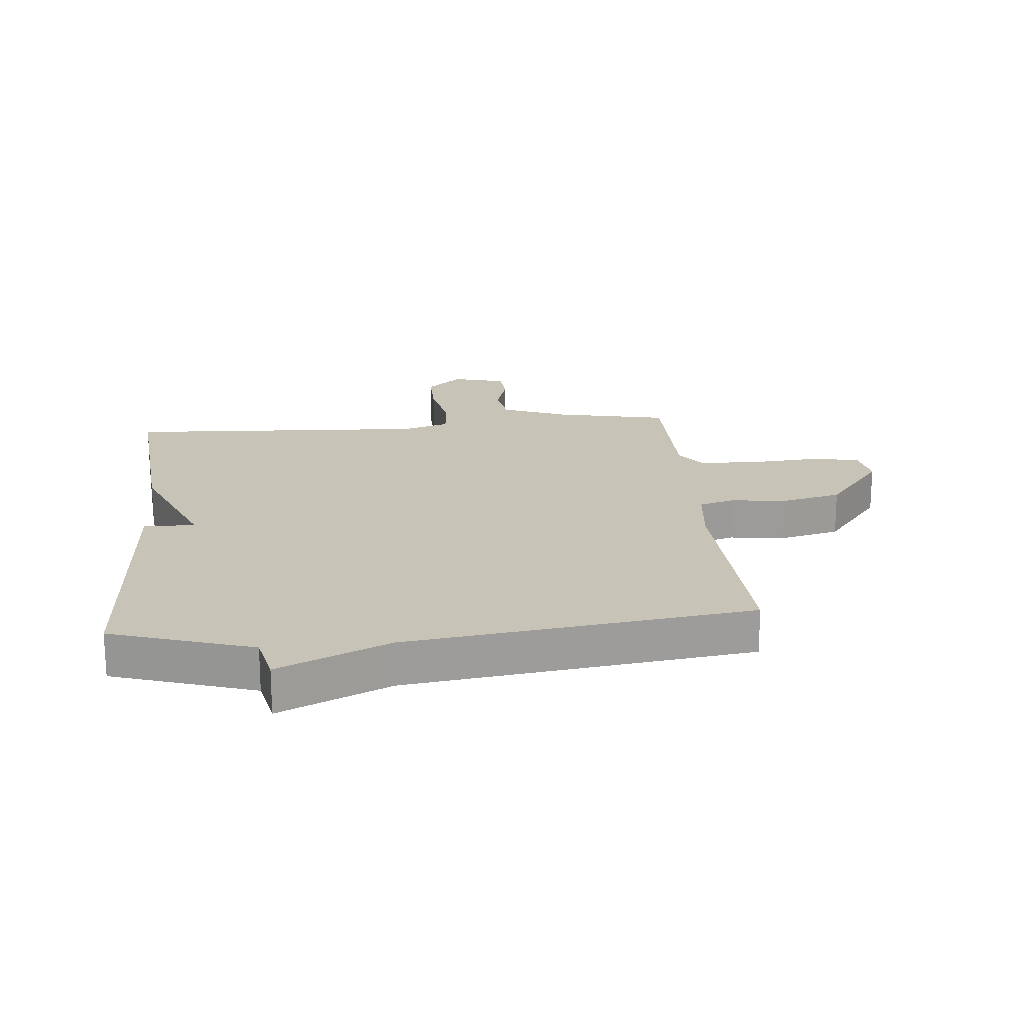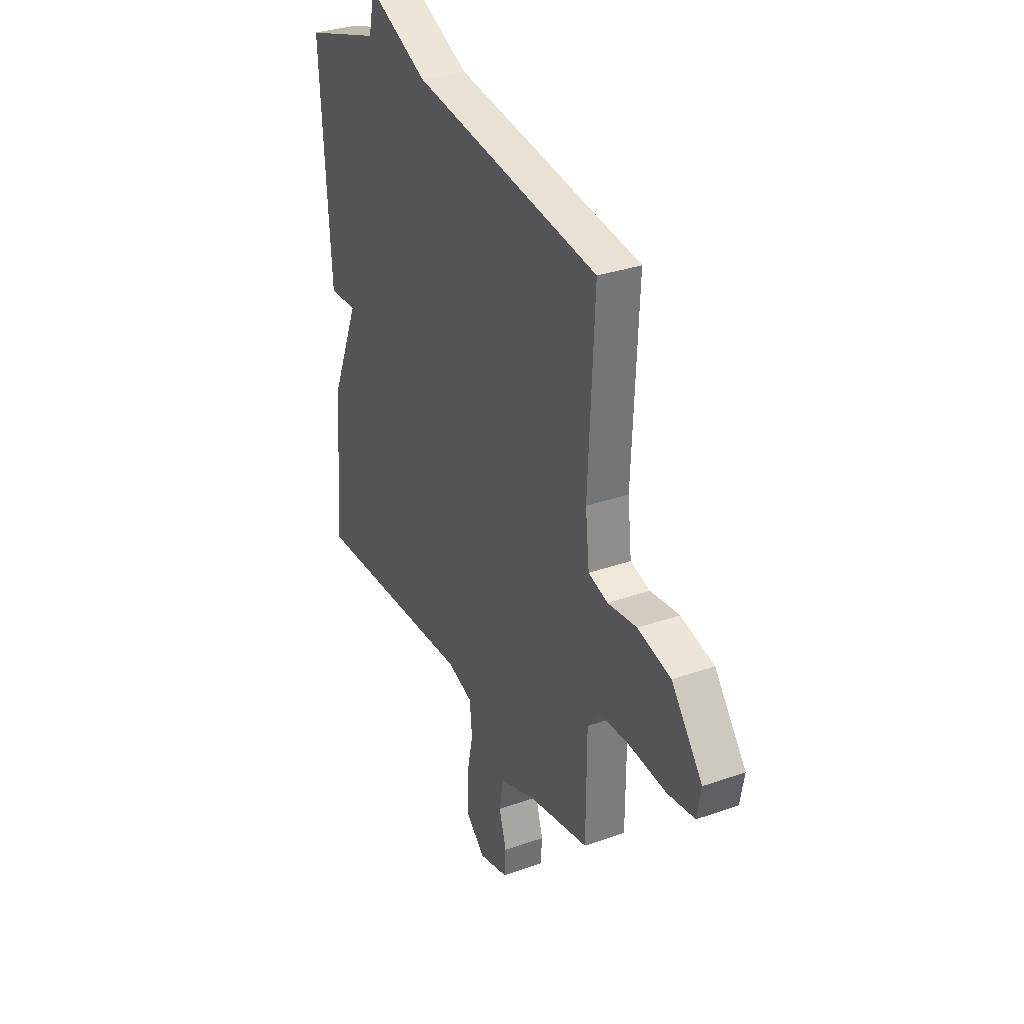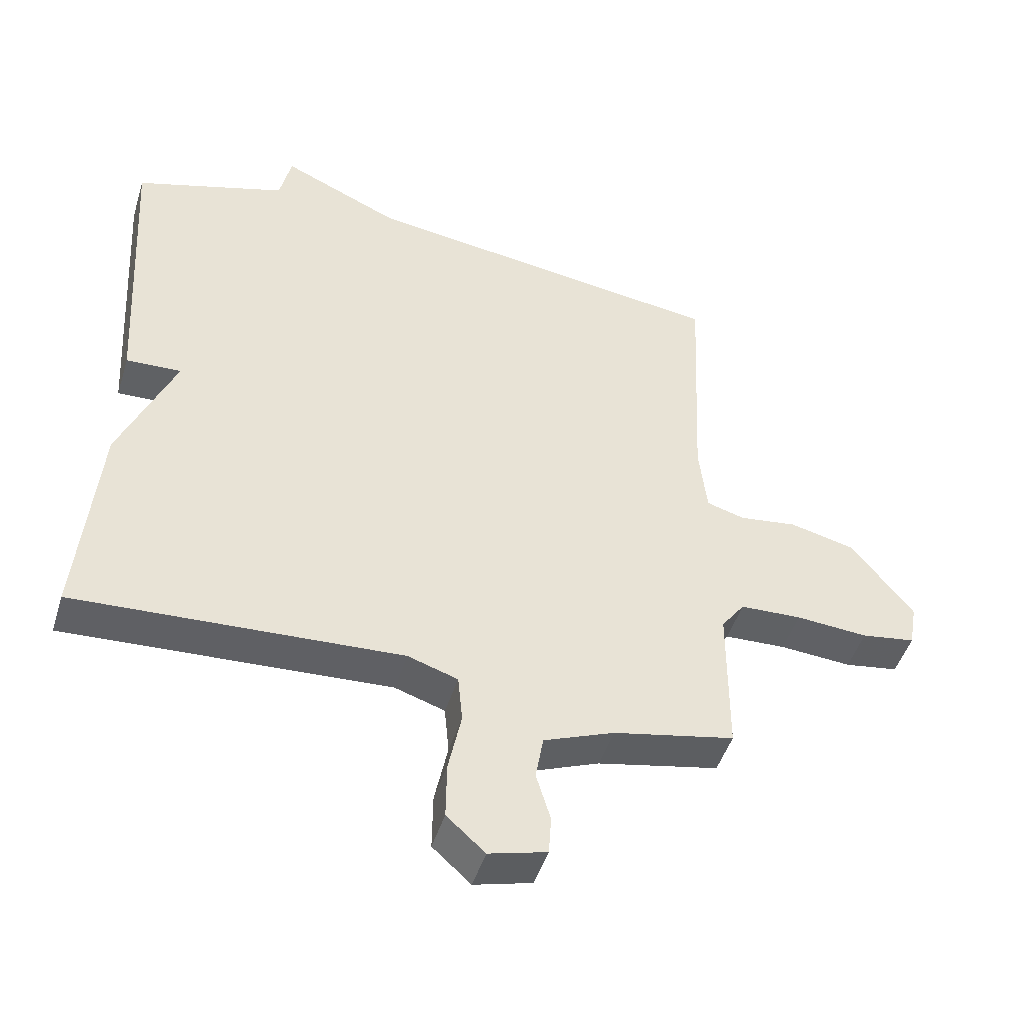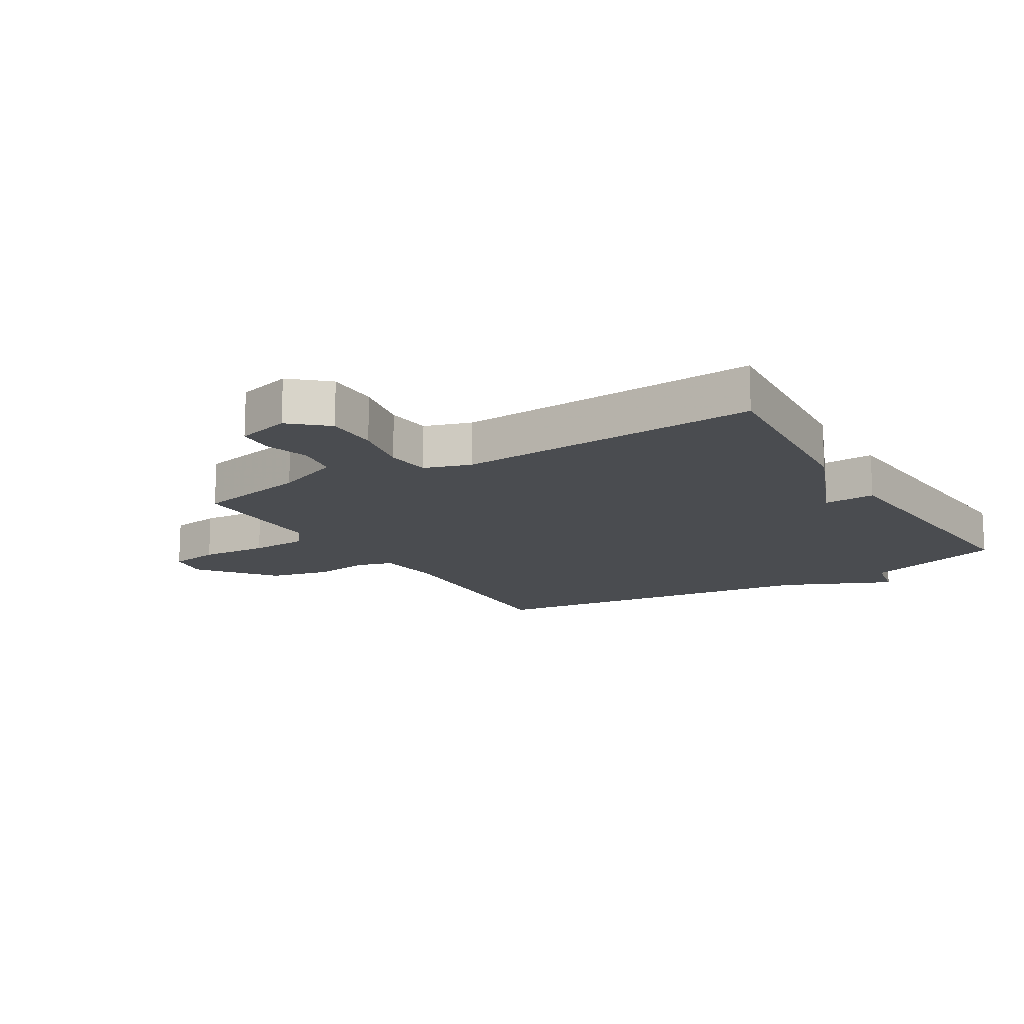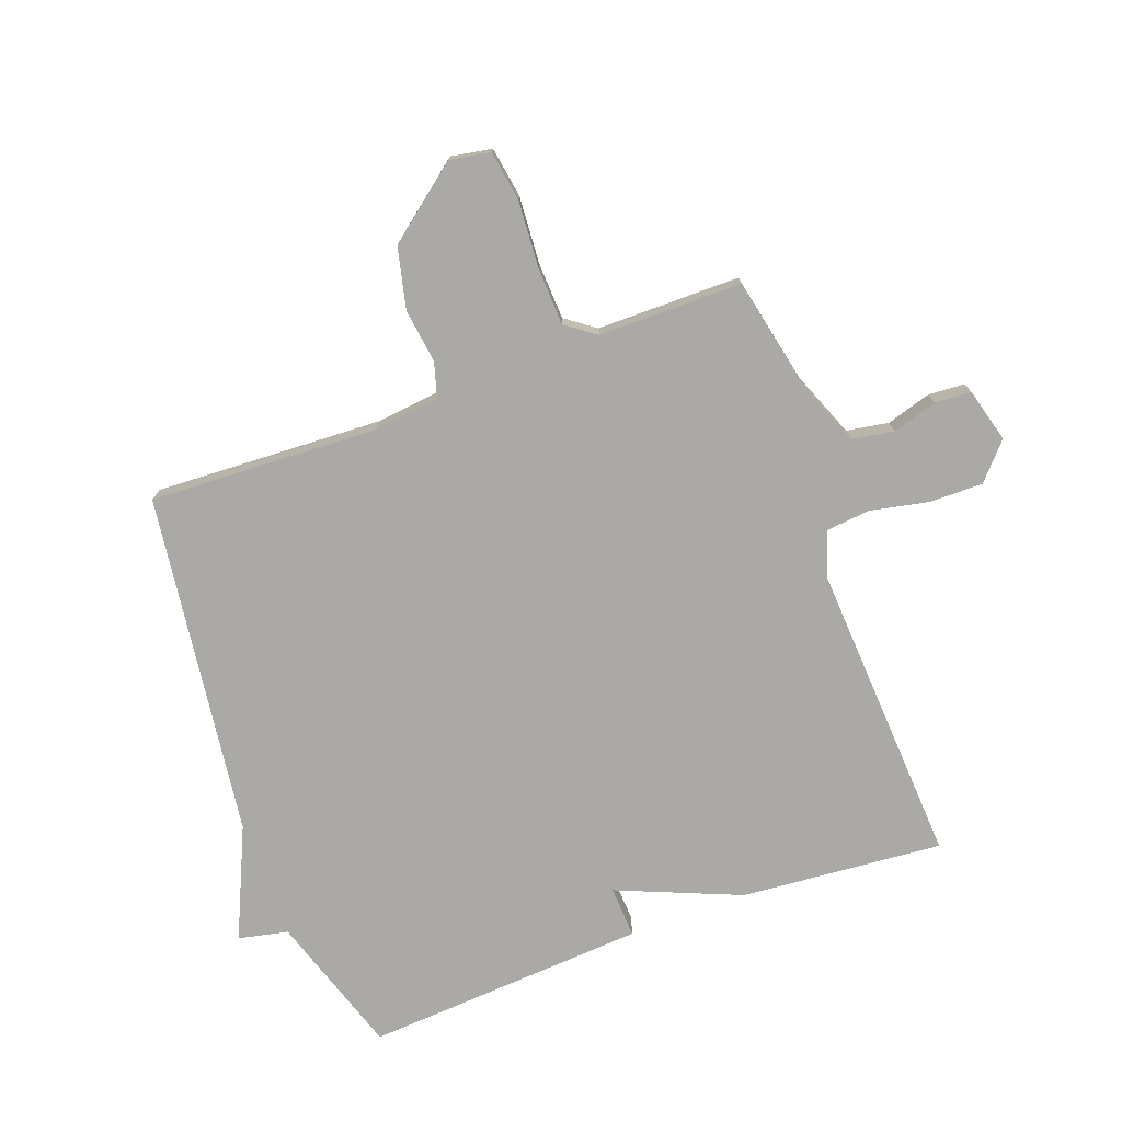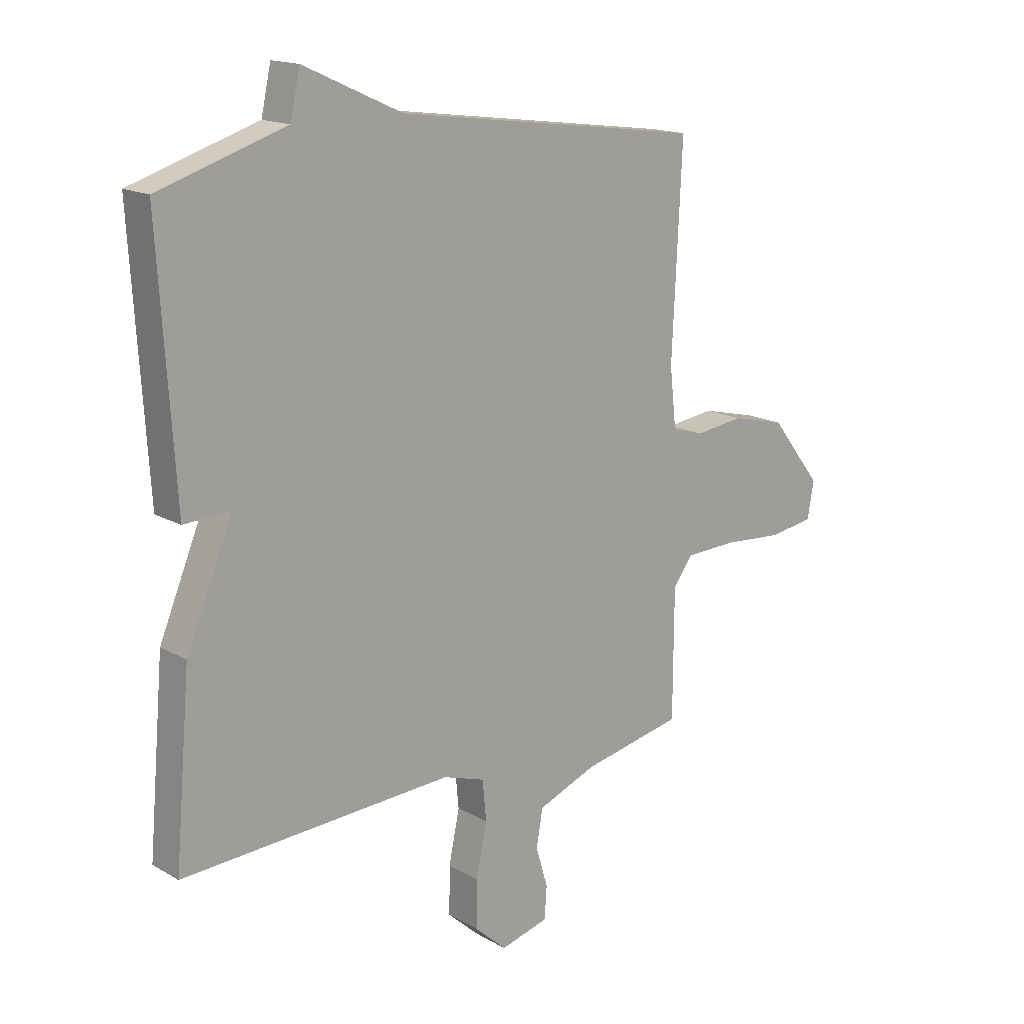
<metadata>
{"format":"obj","ext":"obj","renderer":"f3d","projection":"perspective","resolution":1024,"background":"white","views":[{"elev":19.8,"azim":-5.3,"up":"+Y"},{"elev":32.3,"azim":63.8,"up":"+Z"},{"elev":-47.3,"azim":-17.1,"up":"+Z"},{"elev":-14.8,"azim":-148.5,"up":"+Y"},{"elev":-75.6,"azim":110.3,"up":"+Y"},{"elev":16.1,"azim":-40.6,"up":"+Z"}]}
</metadata>
<code>
v 0.5 0.07 0.5
v 0.482 0.07 0.122
v 0.494 0.07 0.013
v 0.553 0.07 -0.004
v 0.642 0.07 0.008
v 0.743 0.07 -0.016
v 0.838 0.07 -0.137
v 0.826 0.07 -0.205
v 0.743 0.07 -0.218
v 0.632 0.07 -0.21
v 0.537 0.07 -0.214
v 0.501 0.07 -0.263
v 0.5 0.07 -0.5
v 0.313 0.07 -0.539
v 0.205 0.07 -0.582
v 0.193 0.07 -0.651
v 0.215 0.07 -0.725
v 0.211 0.07 -0.785
v 0.122 0.07 -0.809
v 0.063 0.07 -0.756
v 0.064 0.07 -0.668
v 0.084 0.07 -0.572
v 0.077 0.07 -0.498
v 0 0.07 -0.473
v -0.5 0.07 -0.5
v -0.471 0.07 -0.167
v -0.386 0.07 0.037
v -0.471 0.07 0.033
v -0.5 0.07 0.5
v -0.267 0.07 0.575
v -0.249 0.07 0.657
v -0.067 0.07 0.575
v 0.5 0 0.5
v 0.482 0 0.122
v 0.494 0 0.013
v 0.553 0 -0.004
v 0.642 0 0.008
v 0.743 0 -0.016
v 0.838 0 -0.137
v 0.826 0 -0.205
v 0.743 0 -0.218
v 0.632 0 -0.21
v 0.537 0 -0.214
v 0.501 0 -0.263
v 0.5 0 -0.5
v 0.313 0 -0.539
v 0.205 0 -0.582
v 0.193 0 -0.651
v 0.215 0 -0.725
v 0.211 0 -0.785
v 0.122 0 -0.809
v 0.063 0 -0.756
v 0.064 0 -0.668
v 0.084 0 -0.572
v 0.077 0 -0.498
v 0 0 -0.473
v -0.5 0 -0.5
v -0.471 0 -0.167
v -0.386 0 0.037
v -0.471 0 0.033
v -0.5 0 0.5
v -0.267 0 0.575
v -0.249 0 0.657
v -0.067 0 0.575
f 30 31 32
f 32 1 2
f 30 32 2
f 29 30 2
f 28 29 2
f 27 28 2
f 27 2 3
f 26 27 3
f 25 26 3
f 24 25 3
f 23 24 3 4
f 4 5 6
f 23 4 6
f 22 23 6
f 20 21 22
f 19 20 22
f 18 19 22
f 17 18 22
f 16 17 22
f 15 16 22
f 14 15 22
f 12 13 14 22
f 11 12 22
f 11 22 6
f 10 11 6 7
f 7 8 9 10
f 64 63 62
f 34 33 64
f 34 64 62
f 34 62 61
f 34 61 60
f 34 60 59
f 35 34 59
f 35 59 58
f 35 58 57
f 35 57 56
f 36 35 56 55
f 38 37 36
f 38 36 55
f 38 55 54
f 54 53 52
f 54 52 51
f 54 51 50
f 54 50 49
f 54 49 48
f 54 48 47
f 54 47 46
f 54 46 45 44
f 54 44 43
f 38 54 43
f 39 38 43 42
f 42 41 40 39
f 1 33 34 2
f 2 34 35 3
f 3 35 36 4
f 4 36 37 5
f 5 37 38 6
f 6 38 39 7
f 7 39 40 8
f 8 40 41 9
f 9 41 42 10
f 10 42 43 11
f 11 43 44 12
f 12 44 45 13
f 13 45 46 14
f 14 46 47 15
f 15 47 48 16
f 16 48 49 17
f 17 49 50 18
f 18 50 51 19
f 19 51 52 20
f 20 52 53 21
f 21 53 54 22
f 22 54 55 23
f 23 55 56 24
f 24 56 57 25
f 25 57 58 26
f 26 58 59 27
f 27 59 60 28
f 28 60 61 29
f 29 61 62 30
f 30 62 63 31
f 31 63 64 32
f 32 64 33 1

</code>
